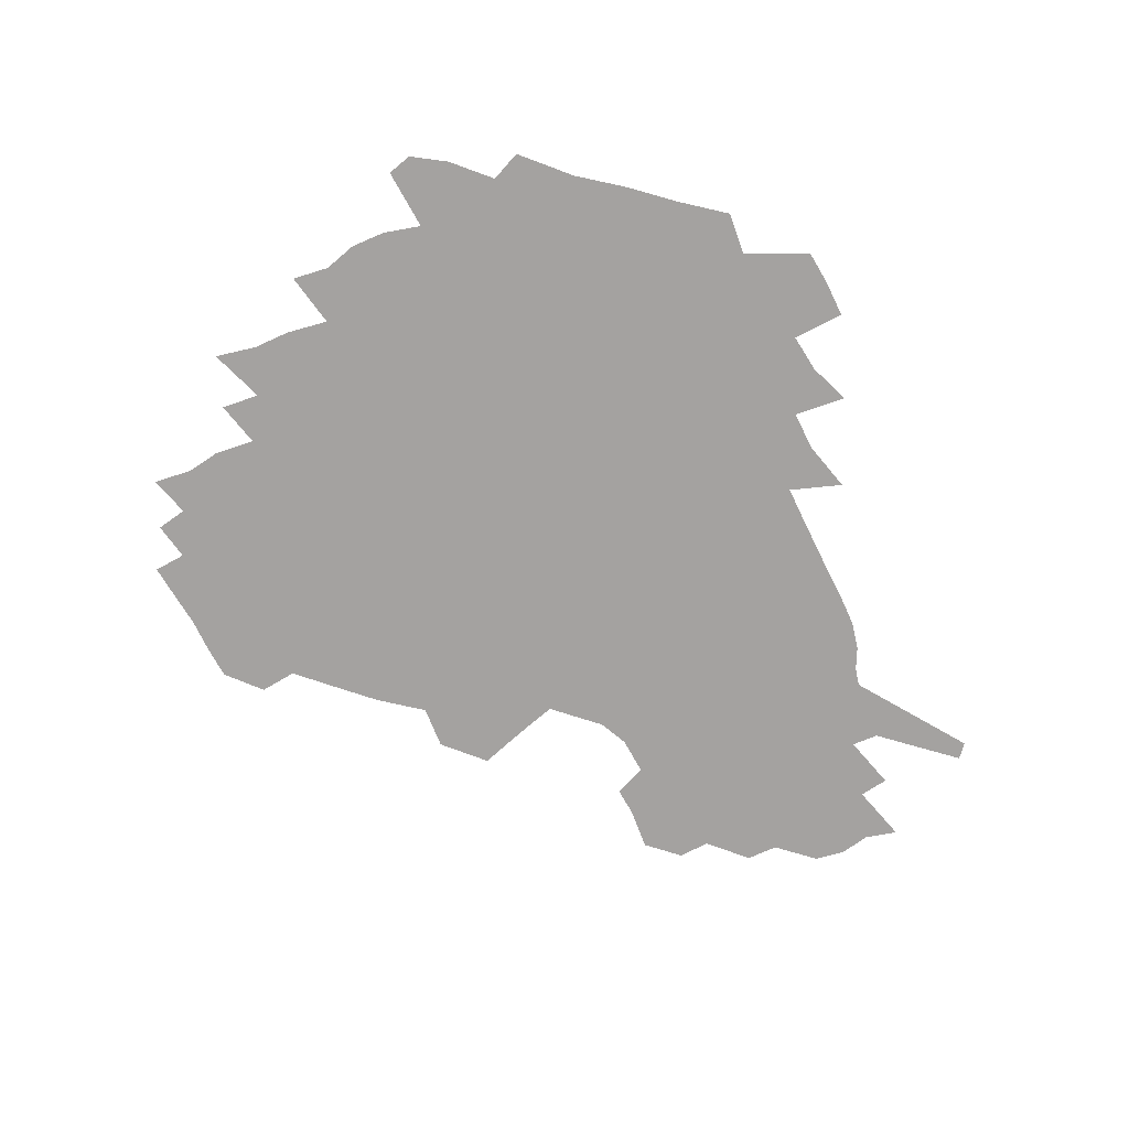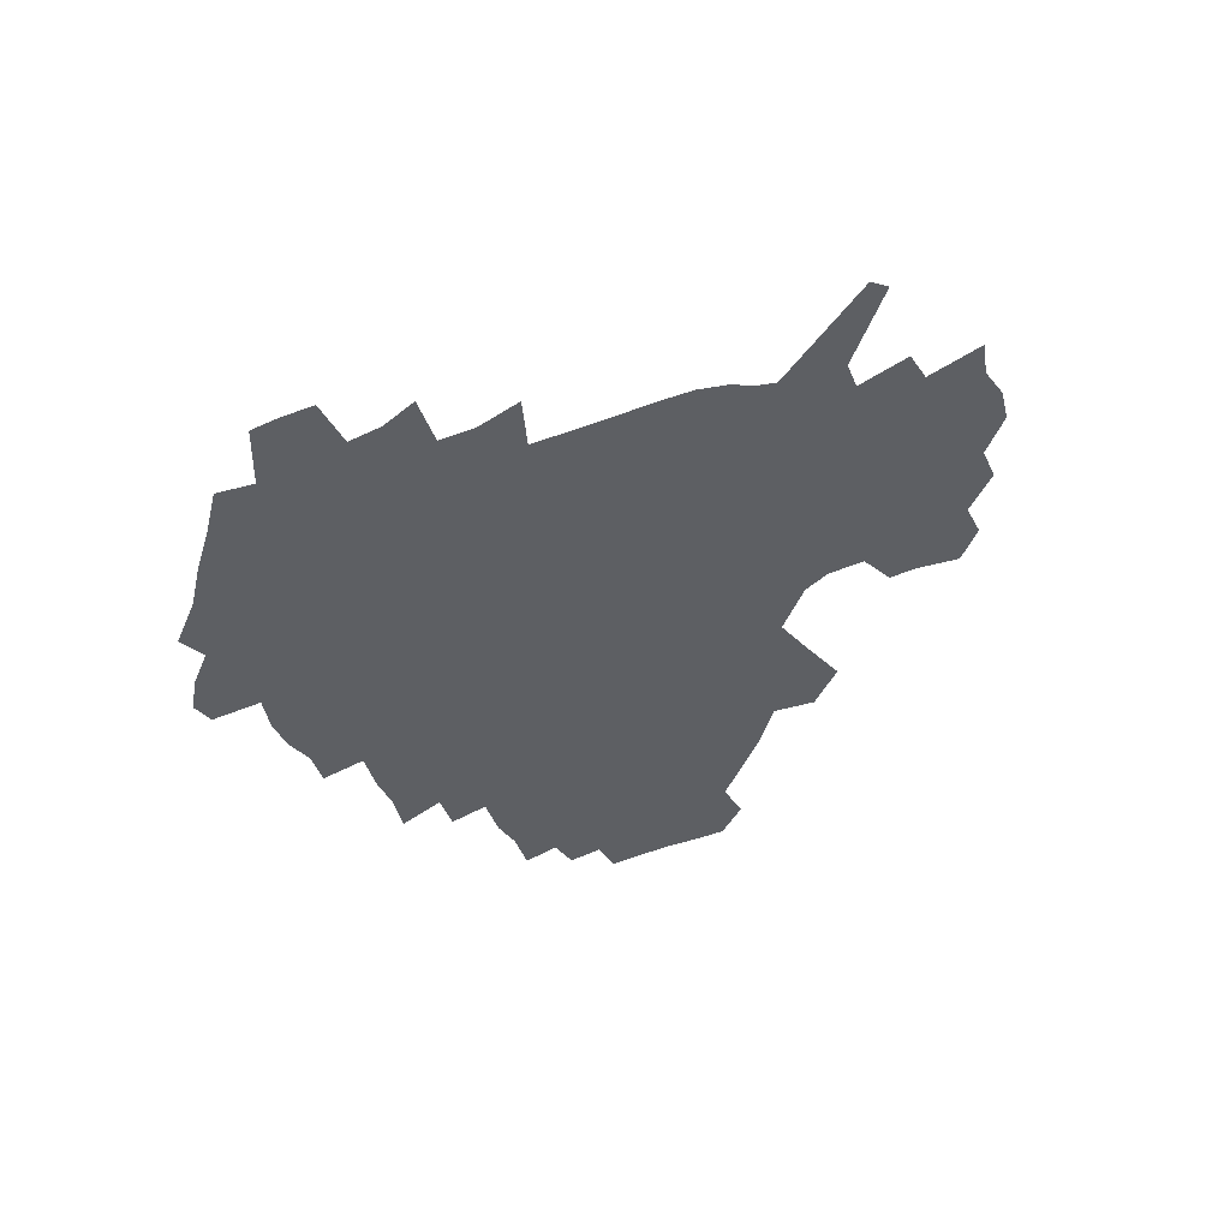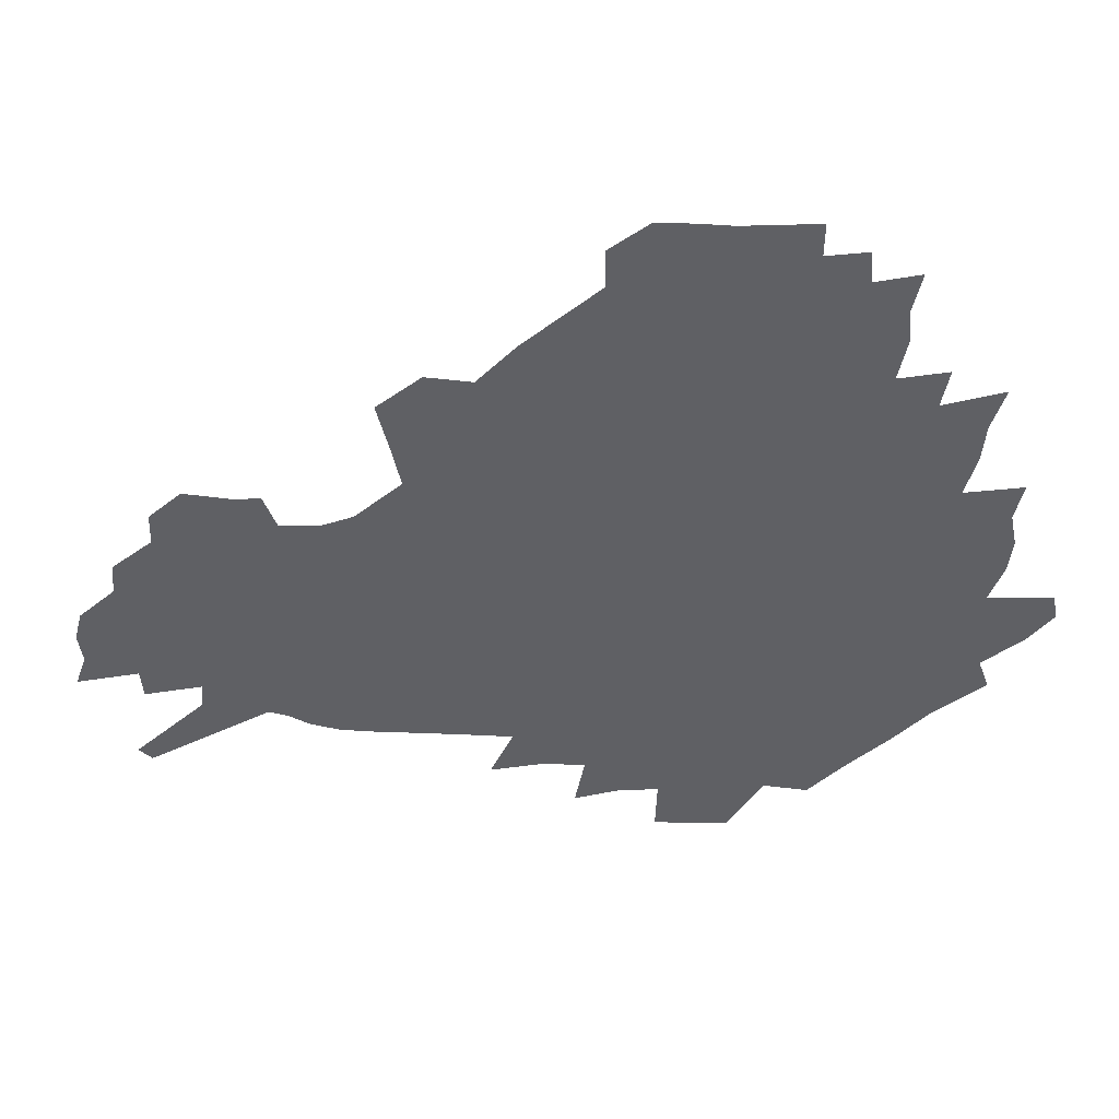
<metadata>
{"format":"obj","ext":"obj","renderer":"f3d","projection":"perspective","resolution":1024,"background":"white","views":[{"elev":-72.7,"azim":-60.6,"up":"+Z"},{"elev":-39.9,"azim":28.4,"up":"+Z"},{"elev":46.6,"azim":-179.9,"up":"+Y"}]}
</metadata>
<code>
v 232 188.6 0
v 221.4 202.8 0
v 223.4 213.9 0
v 243.9 160.5 0
v 248.7 174.3 0
v 250 187.4 0
v 251.8 200.5 0
v 250.7 214 0
v 245 230.3 0
v 243.4 245.7 0
v 246.3 260.3 0
v 242.8 276.5 0
v 264.9 142.9 0
v 270.9 157.8 0
v 273.2 171.7 0
v 274.5 185.3 0
v 270.5 199.6 0
v 270.6 213.3 0
v 270.7 227.6 0
v 272.2 241.9 0
v 269.8 257.3 0
v 267.1 273.5 0
v 262.6 291.9 0
v 261.2 308.1 0
v 255.9 326.2 0
v 280.9 124.8 0
v 286.9 141.7 0
v 292.6 157.2 0
v 294 170.7 0
v 291.6 184.5 0
v 290.2 198.2 0
v 290.1 211.9 0
v 287.9 226.4 0
v 289.4 240.2 0
v 289.4 254.6 0
v 287.2 270.1 0
v 283.9 287.1 0
v 282.2 303.3 0
v 280.9 319.2 0
v 277.9 336.1 0
v 298.1 107.7 0
v 302.4 126 0
v 306.2 142.4 0
v 308.7 157 0
v 309.6 170.4 0
v 308.8 183.7 0
v 308 197.1 0
v 306.7 211 0
v 306.4 224.8 0
v 305.1 239 0
v 306.4 252.7 0
v 304.4 268 0
v 301.6 284.6 0
v 298.2 302.2 0
v 298.8 317.1 0
v 298.3 332.7 0
v 294.8 350.8 0
v 296 365.3 0
v 292.6 382.5 0
v 314.1 90.02 0
v 316.7 109.3 0
v 319.3 126.8 0
v 321.3 142.3 0
v 323.2 156.9 0
v 324 170.3 0
v 323.7 183.4 0
v 322.9 196.7 0
v 322.8 210 0
v 322.8 223.5 0
v 322.3 237.3 0
v 320.8 252.1 0
v 318.8 267.8 0
v 317.5 283.4 0
v 315.6 299.8 0
v 313.3 317 0
v 315 331.3 0
v 314.4 346.8 0
v 313.5 362.3 0
v 310.9 378.8 0
v 312.4 392.7 0
v 332.8 93.25 0
v 333.6 111.2 0
v 334.8 127.6 0
v 336.1 143 0
v 336.8 156.9 0
v 337.5 170.4 0
v 337.6 183.3 0
v 337.6 196.3 0
v 336.8 209.6 0
v 336.8 223 0
v 336.8 236.3 0
v 334.9 251.5 0
v 335.5 265.3 0
v 332.9 282.3 0
v 330.8 299.5 0
v 330.6 314.9 0
v 330.5 330.2 0
v 329.8 346 0
v 329.6 361.1 0
v 329.1 376.3 0
v 329.2 390.8 0
v 329.1 405.2 0
v 348.1 66.77 0
v 348 92.35 0
v 348.5 111.5 0
v 349.5 129.3 0
v 349.9 143.7 0
v 350.1 157.2 0
v 350.4 170.5 0
v 350.5 183.4 0
v 350.8 196.2 0
v 350.6 209.3 0
v 350.7 222.4 0
v 350.2 236.1 0
v 350.4 249.6 0
v 349.2 265 0
v 347.1 282.6 0
v 346.4 298.2 0
v 345.8 314.3 0
v 345.7 329.5 0
v 345.3 345.2 0
v 344.9 360.6 0
v 345.6 374.9 0
v 344.1 390.8 0
v 344.8 404.8 0
v 363.6 66.39 0
v 363.2 93.53 0
v 362.9 112 0
v 363.1 129.9 0
v 363 143.7 0
v 363 157.1 0
v 363 170.3 0
v 363.1 183.4 0
v 363.2 196.4 0
v 363.4 209.4 0
v 363.4 222.6 0
v 363.4 235.9 0
v 363.5 249.4 0
v 363.5 263.2 0
v 361.2 282.5 0
v 360.4 299.8 0
v 360.5 314.2 0
v 360.3 330.1 0
v 360.5 344.7 0
v 360.2 360.1 0
v 360.6 374.6 0
v 360.2 389.8 0
v 360.1 404.3 0
v 379.5 67.44 0
v 378.8 90.58 0
v 377.4 112.1 0
v 376.2 130.5 0
v 376.2 143.7 0
v 376 157.1 0
v 375.9 170.3 0
v 375.9 183.4 0
v 375.9 196.4 0
v 376.1 209.6 0
v 376.2 222.8 0
v 376.3 235.9 0
v 377.1 248.5 0
v 376.6 263.2 0
v 375.9 279.8 0
v 374.6 299.2 0
v 374.9 314.8 0
v 375 330.1 0
v 375.4 344.5 0
v 375.3 359.7 0
v 375.3 374.9 0
v 375.1 390.2 0
v 374.7 405.3 0
v 395.8 89.75 0
v 392.5 111.6 0
v 391.5 127.6 0
v 389.7 143.5 0
v 388.9 157.5 0
v 388.9 170.5 0
v 388.6 183.8 0
v 388.6 196.7 0
v 388.9 209.9 0
v 388.9 223.1 0
v 389.2 235.8 0
v 389.5 248.9 0
v 389.6 263.7 0
v 389.5 280 0
v 389.3 297.2 0
v 389.2 315.3 0
v 389.7 330.3 0
v 390.2 345.2 0
v 390.2 360.3 0
v 390.3 376 0
v 390 390.8 0
v 389.6 405.5 0
v 414.9 84.16 0
v 410.7 107.1 0
v 406.8 126.7 0
v 404.4 142.5 0
v 403.1 156.9 0
v 401.7 171.2 0
v 401 184.4 0
v 401.2 197.1 0
v 400.8 210.1 0
v 401.6 223.1 0
v 401.8 236 0
v 402.1 248.7 0
v 402.7 262.7 0
v 403.3 278.2 0
v 403.9 295.2 0
v 404.6 312.3 0
v 405 328.9 0
v 405.3 345.4 0
v 405.7 362.2 0
v 405.2 376.6 0
v 405.6 393.1 0
v 428.3 108.1 0
v 423.6 126 0
v 420.4 141.4 0
v 416.9 157.3 0
v 416.1 170.7 0
v 415.6 183.9 0
v 415.2 197 0
v 414.5 210.3 0
v 414.3 223.2 0
v 415 236.3 0
v 414.8 249.1 0
v 415.6 262.6 0
v 417 278.3 0
v 418 293.6 0
v 419.5 312.9 0
v 420.4 329.6 0
v 420.9 346.4 0
v 420.8 362.7 0
v 451.3 103.8 0
v 441.5 126.3 0
v 435.4 142.4 0
v 432.4 156.8 0
v 430.4 170.6 0
v 429.4 183.9 0
v 429.2 197 0
v 428.6 210.2 0
v 427.4 223.6 0
v 427.8 236.5 0
v 428.2 249.5 0
v 429.3 263.2 0
v 431.1 278.4 0
v 432.7 294.3 0
v 434.4 310.9 0
v 436 329.5 0
v 437 348 0
v 460.5 127.5 0
v 454.5 141.8 0
v 450.5 155.9 0
v 446.3 170.3 0
v 445.2 183.4 0
v 445.5 196.4 0
v 441.7 211 0
v 441.1 223.8 0
v 441.4 236.6 0
v 442.3 249.8 0
v 443.6 263.5 0
v 445.4 278 0
v 447.8 294 0
v 450.8 312.4 0
v 452.8 330.7 0
v 479.6 128.6 0
v 472.7 142.3 0
v 467.1 156.3 0
v 465.3 169.3 0
v 461.8 183.1 0
v 461.2 196 0
v 458 210.2 0
v 456.3 223.6 0
v 456.7 236.7 0
v 457.4 249.9 0
v 457.9 263.2 0
v 461.2 277.9 0
v 465.2 295.1 0
v 467.7 312.9 0
v 471.8 333.2 0
v 498 129.3 0
v 487.4 144.5 0
v 484.9 156.6 0
v 480.4 170.1 0
v 478.9 182.8 0
v 476 196.2 0
v 473.7 209.6 0
v 470.8 223.4 0
v 471.4 236.2 0
v 474.2 249.5 0
v 477.3 263.4 0
v 481.7 277.9 0
v 485.6 297.2 0
v 490.3 317.8 0
v 514.3 130.8 0
v 502.9 146 0
v 500.1 157.6 0
v 495.1 171 0
v 493.5 183.2 0
v 489.6 196.9 0
v 487.6 209.7 0
v 486.1 222.6 0
v 488.5 235.1 0
v 492.1 247.5 0
v 501.2 259.9 0
v 527 134.5 0
v 516.8 148.4 0
v 512.2 160.1 0
v 508.9 172.1 0
v 505.7 184.7 0
v 503.2 197.3 0
v 501.2 209.6 0
v 499 221.9 0
v 501.6 233.1 0
v 505.8 244.4 0
v 514.4 254.9 0
v 535.9 139.9 0
v 530.5 150.3 0
v 525.3 161.7 0
v 522.8 173 0
v 520.4 184.8 0
v 519.3 196.7 0
v 516.8 209 0
v 516.4 220.5 0
v 515.8 231.7 0
v 518.7 242 0
v 531 255 0
v 536.1 269.7 0
v 543.9 142.4 0
v 541.9 152.4 0
v 539.5 162.3 0
v 537.3 173.3 0
v 533.8 185.1 0
v 533.7 196.4 0
v 535.6 207.9 0
v 533.8 219.6 0
v 536.5 231.3 0
v 539.9 243.2 0
v 544.1 255.9 0
v 548.6 269.6 0
v 596.2 111.5 0
v 555 150.9 0
v 557.1 160.2 0
v 554.9 172.2 0
v 554.4 183.7 0
v 556.5 195.3 0
v 556.7 207.4 0
v 556.6 219.6 0
v 560.7 232.1 0
v 557.8 244.5 0
v 560.8 257.4 0
v 567.1 272.5 0
v 601.8 117.2 0
v 571.5 146.9 0
v 570 158.7 0
v 573.4 170.2 0
v 572.3 182.4 0
v 572.6 194.4 0
v 573.9 206.7 0
v 576.4 219.2 0
v 578.7 232.1 0
v 581.4 245.7 0
v 580.9 259.6 0
v 594.7 153.8 0
v 595.5 167 0
v 591.2 180.4 0
v 587.1 193.5 0
v 593.9 204.8 0
v 599.7 217.1 0
v 598.5 231.1 0
v 621.8 161.7 0
v 616.9 175.8 0
v 618.5 189 0
v 615.1 202.5 0
f 5 6 1
f 1 6 2
f 6 7 2
f 2 7 3
f 7 8 3
f 13 14 4
f 4 14 5
f 14 15 5
f 5 15 6
f 15 16 6
f 6 16 7
f 16 17 7
f 7 17 8
f 17 18 8
f 8 18 9
f 18 19 9
f 9 19 10
f 19 20 10
f 10 20 11
f 20 21 11
f 11 21 12
f 21 22 12
f 26 27 13
f 13 27 14
f 27 28 14
f 14 28 15
f 28 29 15
f 15 29 16
f 29 30 16
f 16 30 17
f 30 31 17
f 17 31 18
f 31 32 18
f 18 32 19
f 32 33 19
f 19 33 20
f 33 34 20
f 20 34 21
f 34 35 21
f 21 35 22
f 35 36 22
f 22 36 23
f 36 37 23
f 23 37 24
f 37 38 24
f 24 38 25
f 38 39 25
f 41 42 26
f 26 42 27
f 42 43 27
f 27 43 28
f 43 44 28
f 28 44 29
f 44 45 29
f 29 45 30
f 45 46 30
f 30 46 31
f 46 47 31
f 31 47 32
f 47 48 32
f 32 48 33
f 48 49 33
f 33 49 34
f 49 50 34
f 34 50 35
f 50 51 35
f 35 51 36
f 51 52 36
f 36 52 37
f 52 53 37
f 37 53 38
f 53 54 38
f 38 54 39
f 54 55 39
f 39 55 40
f 55 56 40
f 60 61 41
f 41 61 42
f 61 62 42
f 42 62 43
f 62 63 43
f 43 63 44
f 63 64 44
f 44 64 45
f 64 65 45
f 45 65 46
f 65 66 46
f 46 66 47
f 66 67 47
f 47 67 48
f 67 68 48
f 48 68 49
f 68 69 49
f 49 69 50
f 69 70 50
f 50 70 51
f 70 71 51
f 51 71 52
f 71 72 52
f 52 72 53
f 72 73 53
f 53 73 54
f 73 74 54
f 54 74 55
f 74 75 55
f 55 75 56
f 75 76 56
f 56 76 57
f 76 77 57
f 57 77 58
f 77 78 58
f 58 78 59
f 78 79 59
f 60 81 61
f 81 82 61
f 61 82 62
f 82 83 62
f 62 83 63
f 83 84 63
f 63 84 64
f 84 85 64
f 64 85 65
f 85 86 65
f 65 86 66
f 86 87 66
f 66 87 67
f 87 88 67
f 67 88 68
f 88 89 68
f 68 89 69
f 89 90 69
f 69 90 70
f 90 91 70
f 70 91 71
f 91 92 71
f 71 92 72
f 92 93 72
f 72 93 73
f 93 94 73
f 73 94 74
f 94 95 74
f 74 95 75
f 95 96 75
f 75 96 76
f 96 97 76
f 76 97 77
f 97 98 77
f 77 98 78
f 98 99 78
f 78 99 79
f 99 100 79
f 79 100 80
f 100 101 80
f 103 104 81
f 81 104 82
f 104 105 82
f 82 105 83
f 105 106 83
f 83 106 84
f 106 107 84
f 84 107 85
f 107 108 85
f 85 108 86
f 108 109 86
f 86 109 87
f 109 110 87
f 87 110 88
f 110 111 88
f 88 111 89
f 111 112 89
f 89 112 90
f 112 113 90
f 90 113 91
f 113 114 91
f 91 114 92
f 114 115 92
f 92 115 93
f 115 116 93
f 93 116 94
f 116 117 94
f 94 117 95
f 117 118 95
f 95 118 96
f 118 119 96
f 96 119 97
f 119 120 97
f 97 120 98
f 120 121 98
f 98 121 99
f 121 122 99
f 99 122 100
f 122 123 100
f 100 123 101
f 123 124 101
f 101 124 102
f 124 125 102
f 103 126 104
f 126 127 104
f 104 127 105
f 127 128 105
f 105 128 106
f 128 129 106
f 106 129 107
f 129 130 107
f 107 130 108
f 130 131 108
f 108 131 109
f 131 132 109
f 109 132 110
f 132 133 110
f 110 133 111
f 133 134 111
f 111 134 112
f 134 135 112
f 112 135 113
f 135 136 113
f 113 136 114
f 136 137 114
f 114 137 115
f 137 138 115
f 115 138 116
f 138 139 116
f 116 139 117
f 139 140 117
f 117 140 118
f 140 141 118
f 118 141 119
f 141 142 119
f 119 142 120
f 142 143 120
f 120 143 121
f 143 144 121
f 121 144 122
f 144 145 122
f 122 145 123
f 145 146 123
f 123 146 124
f 146 147 124
f 124 147 125
f 147 148 125
f 126 149 127
f 149 150 127
f 127 150 128
f 150 151 128
f 128 151 129
f 151 152 129
f 129 152 130
f 152 153 130
f 130 153 131
f 153 154 131
f 131 154 132
f 154 155 132
f 132 155 133
f 155 156 133
f 133 156 134
f 156 157 134
f 134 157 135
f 157 158 135
f 135 158 136
f 158 159 136
f 136 159 137
f 159 160 137
f 137 160 138
f 160 161 138
f 138 161 139
f 161 162 139
f 139 162 140
f 162 163 140
f 140 163 141
f 163 164 141
f 141 164 142
f 164 165 142
f 142 165 143
f 165 166 143
f 143 166 144
f 166 167 144
f 144 167 145
f 167 168 145
f 145 168 146
f 168 169 146
f 146 169 147
f 169 170 147
f 147 170 148
f 170 171 148
f 150 172 151
f 172 173 151
f 151 173 152
f 173 174 152
f 152 174 153
f 174 175 153
f 153 175 154
f 175 176 154
f 154 176 155
f 176 177 155
f 155 177 156
f 177 178 156
f 156 178 157
f 178 179 157
f 157 179 158
f 179 180 158
f 158 180 159
f 180 181 159
f 159 181 160
f 181 182 160
f 160 182 161
f 182 183 161
f 161 183 162
f 183 184 162
f 162 184 163
f 184 185 163
f 163 185 164
f 185 186 164
f 164 186 165
f 186 187 165
f 165 187 166
f 187 188 166
f 166 188 167
f 188 189 167
f 167 189 168
f 189 190 168
f 168 190 169
f 190 191 169
f 169 191 170
f 191 192 170
f 170 192 171
f 192 193 171
f 172 194 173
f 194 195 173
f 173 195 174
f 195 196 174
f 174 196 175
f 196 197 175
f 175 197 176
f 197 198 176
f 176 198 177
f 198 199 177
f 177 199 178
f 199 200 178
f 178 200 179
f 200 201 179
f 179 201 180
f 201 202 180
f 180 202 181
f 202 203 181
f 181 203 182
f 203 204 182
f 182 204 183
f 204 205 183
f 183 205 184
f 205 206 184
f 184 206 185
f 206 207 185
f 185 207 186
f 207 208 186
f 186 208 187
f 208 209 187
f 187 209 188
f 209 210 188
f 188 210 189
f 210 211 189
f 189 211 190
f 211 212 190
f 190 212 191
f 212 213 191
f 191 213 192
f 213 214 192
f 192 214 193
f 195 215 196
f 215 216 196
f 196 216 197
f 216 217 197
f 197 217 198
f 217 218 198
f 198 218 199
f 218 219 199
f 199 219 200
f 219 220 200
f 200 220 201
f 220 221 201
f 201 221 202
f 221 222 202
f 202 222 203
f 222 223 203
f 203 223 204
f 223 224 204
f 204 224 205
f 224 225 205
f 205 225 206
f 225 226 206
f 206 226 207
f 226 227 207
f 207 227 208
f 227 228 208
f 208 228 209
f 228 229 209
f 209 229 210
f 229 230 210
f 210 230 211
f 230 231 211
f 211 231 212
f 231 232 212
f 212 232 213
f 215 233 216
f 233 234 216
f 216 234 217
f 234 235 217
f 217 235 218
f 235 236 218
f 218 236 219
f 236 237 219
f 219 237 220
f 237 238 220
f 220 238 221
f 238 239 221
f 221 239 222
f 239 240 222
f 222 240 223
f 240 241 223
f 223 241 224
f 241 242 224
f 224 242 225
f 242 243 225
f 225 243 226
f 243 244 226
f 226 244 227
f 244 245 227
f 227 245 228
f 245 246 228
f 228 246 229
f 246 247 229
f 229 247 230
f 247 248 230
f 230 248 231
f 248 249 231
f 231 249 232
f 234 250 235
f 250 251 235
f 235 251 236
f 251 252 236
f 236 252 237
f 252 253 237
f 237 253 238
f 253 254 238
f 238 254 239
f 254 255 239
f 239 255 240
f 255 256 240
f 240 256 241
f 256 257 241
f 241 257 242
f 257 258 242
f 242 258 243
f 258 259 243
f 243 259 244
f 259 260 244
f 244 260 245
f 260 261 245
f 245 261 246
f 261 262 246
f 246 262 247
f 262 263 247
f 247 263 248
f 263 264 248
f 248 264 249
f 250 265 251
f 265 266 251
f 251 266 252
f 266 267 252
f 252 267 253
f 267 268 253
f 253 268 254
f 268 269 254
f 254 269 255
f 269 270 255
f 255 270 256
f 270 271 256
f 256 271 257
f 271 272 257
f 257 272 258
f 272 273 258
f 258 273 259
f 273 274 259
f 259 274 260
f 274 275 260
f 260 275 261
f 275 276 261
f 261 276 262
f 276 277 262
f 262 277 263
f 277 278 263
f 263 278 264
f 278 279 264
f 265 280 266
f 280 281 266
f 266 281 267
f 281 282 267
f 267 282 268
f 282 283 268
f 268 283 269
f 283 284 269
f 269 284 270
f 284 285 270
f 270 285 271
f 285 286 271
f 271 286 272
f 286 287 272
f 272 287 273
f 287 288 273
f 273 288 274
f 288 289 274
f 274 289 275
f 289 290 275
f 275 290 276
f 290 291 276
f 276 291 277
f 291 292 277
f 277 292 278
f 292 293 278
f 278 293 279
f 280 294 281
f 294 295 281
f 281 295 282
f 295 296 282
f 282 296 283
f 296 297 283
f 283 297 284
f 297 298 284
f 284 298 285
f 298 299 285
f 285 299 286
f 299 300 286
f 286 300 287
f 300 301 287
f 287 301 288
f 301 302 288
f 288 302 289
f 302 303 289
f 289 303 290
f 303 304 290
f 290 304 291
f 294 305 295
f 305 306 295
f 295 306 296
f 306 307 296
f 296 307 297
f 307 308 297
f 297 308 298
f 308 309 298
f 298 309 299
f 309 310 299
f 299 310 300
f 310 311 300
f 300 311 301
f 311 312 301
f 301 312 302
f 312 313 302
f 302 313 303
f 313 314 303
f 303 314 304
f 314 315 304
f 305 316 306
f 316 317 306
f 306 317 307
f 317 318 307
f 307 318 308
f 318 319 308
f 308 319 309
f 319 320 309
f 309 320 310
f 320 321 310
f 310 321 311
f 321 322 311
f 311 322 312
f 322 323 312
f 312 323 313
f 323 324 313
f 313 324 314
f 324 325 314
f 314 325 315
f 325 326 315
f 316 328 317
f 328 329 317
f 317 329 318
f 329 330 318
f 318 330 319
f 330 331 319
f 319 331 320
f 331 332 320
f 320 332 321
f 332 333 321
f 321 333 322
f 333 334 322
f 322 334 323
f 334 335 323
f 323 335 324
f 335 336 324
f 324 336 325
f 336 337 325
f 325 337 326
f 337 338 326
f 326 338 327
f 338 339 327
f 328 340 329
f 340 341 329
f 329 341 330
f 341 342 330
f 330 342 331
f 342 343 331
f 331 343 332
f 343 344 332
f 332 344 333
f 344 345 333
f 333 345 334
f 345 346 334
f 334 346 335
f 346 347 335
f 335 347 336
f 347 348 336
f 336 348 337
f 348 349 337
f 337 349 338
f 349 350 338
f 338 350 339
f 350 351 339
f 340 352 341
f 352 353 341
f 341 353 342
f 353 354 342
f 342 354 343
f 354 355 343
f 343 355 344
f 355 356 344
f 344 356 345
f 356 357 345
f 345 357 346
f 357 358 346
f 346 358 347
f 358 359 347
f 347 359 348
f 359 360 348
f 348 360 349
f 360 361 349
f 349 361 350
f 361 362 350
f 350 362 351
f 354 363 355
f 363 364 355
f 355 364 356
f 364 365 356
f 356 365 357
f 365 366 357
f 357 366 358
f 366 367 358
f 358 367 359
f 367 368 359
f 359 368 360
f 368 369 360
f 360 369 361
f 364 370 365
f 370 371 365
f 365 371 366
f 371 372 366
f 366 372 367
f 372 373 367
f 367 373 368

</code>
